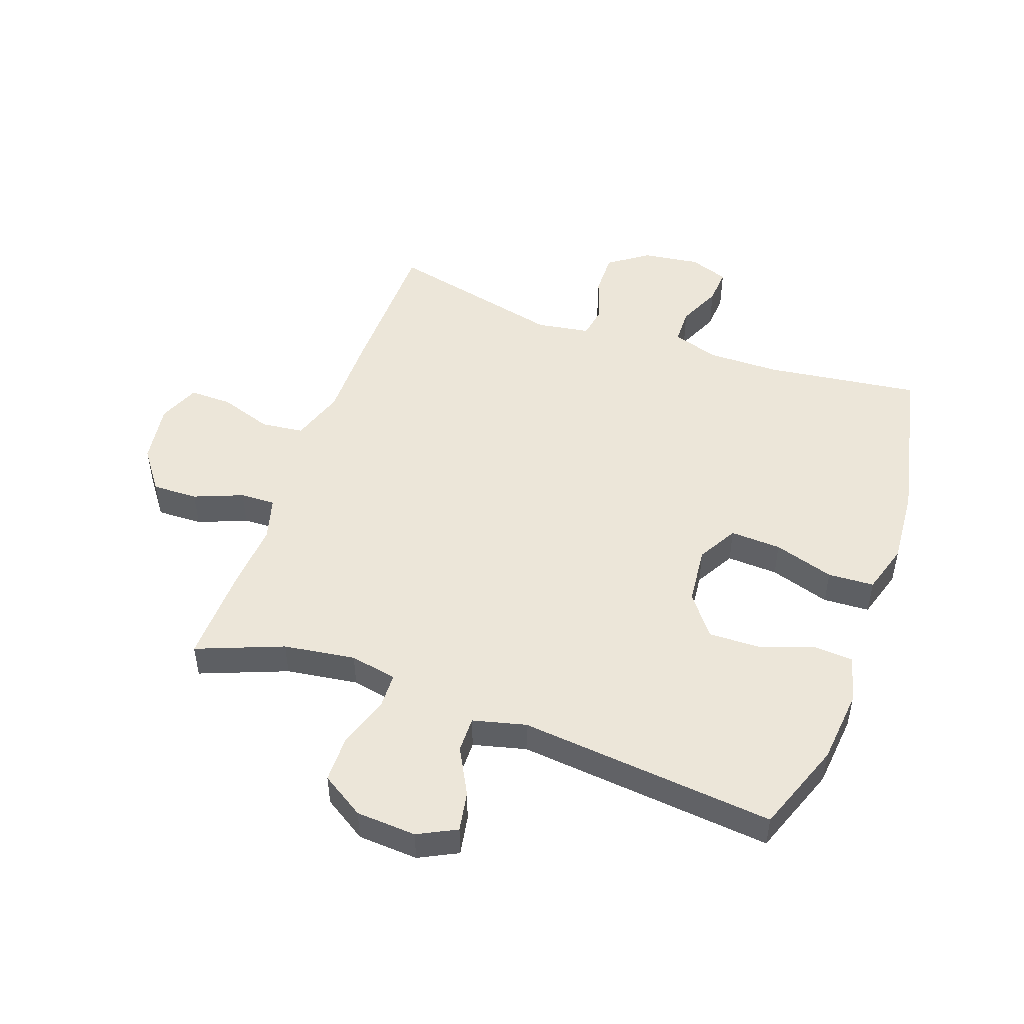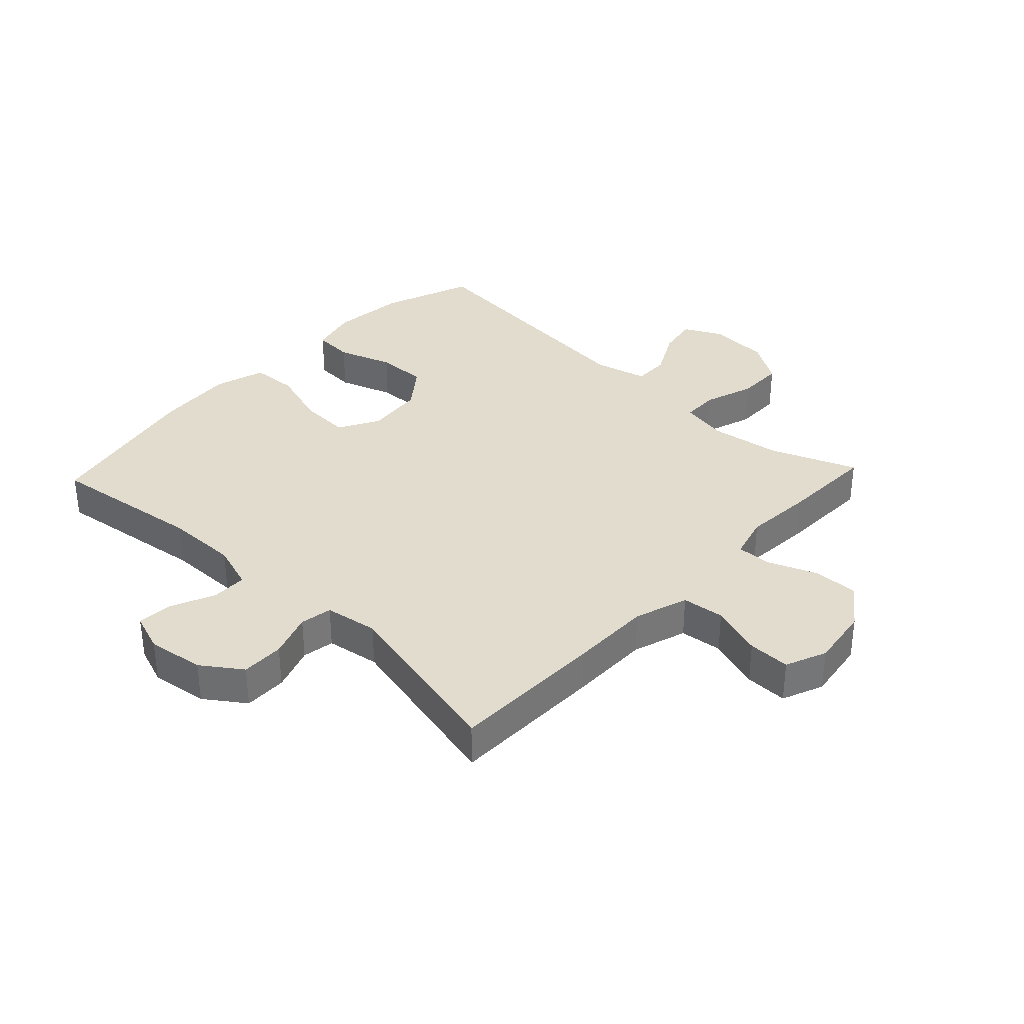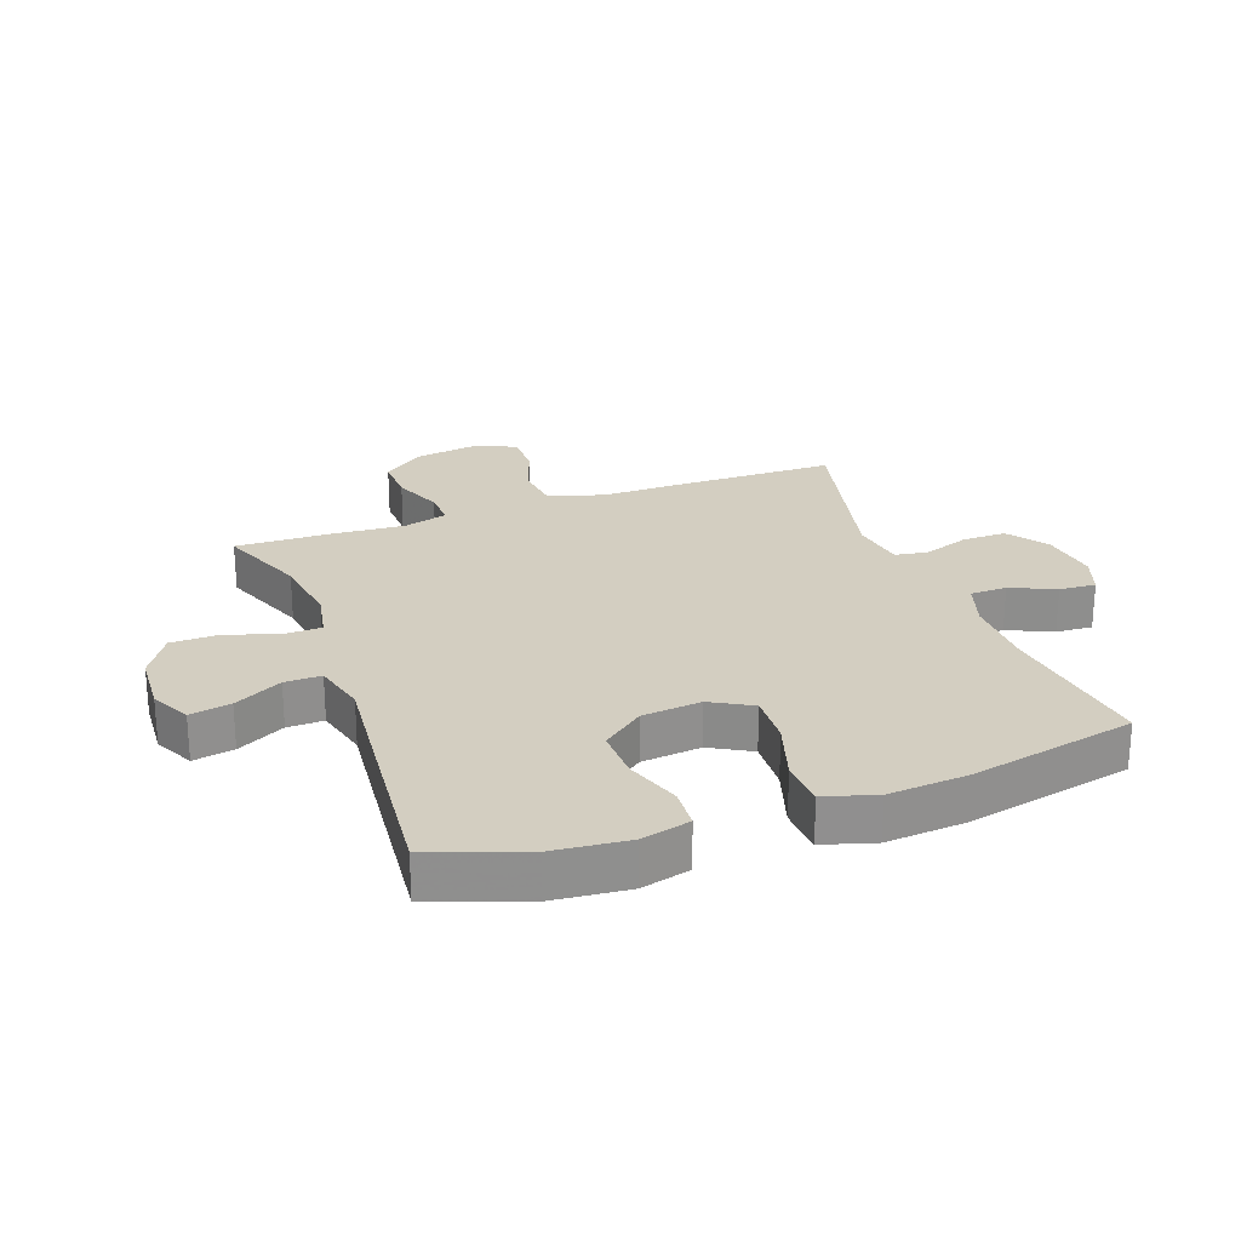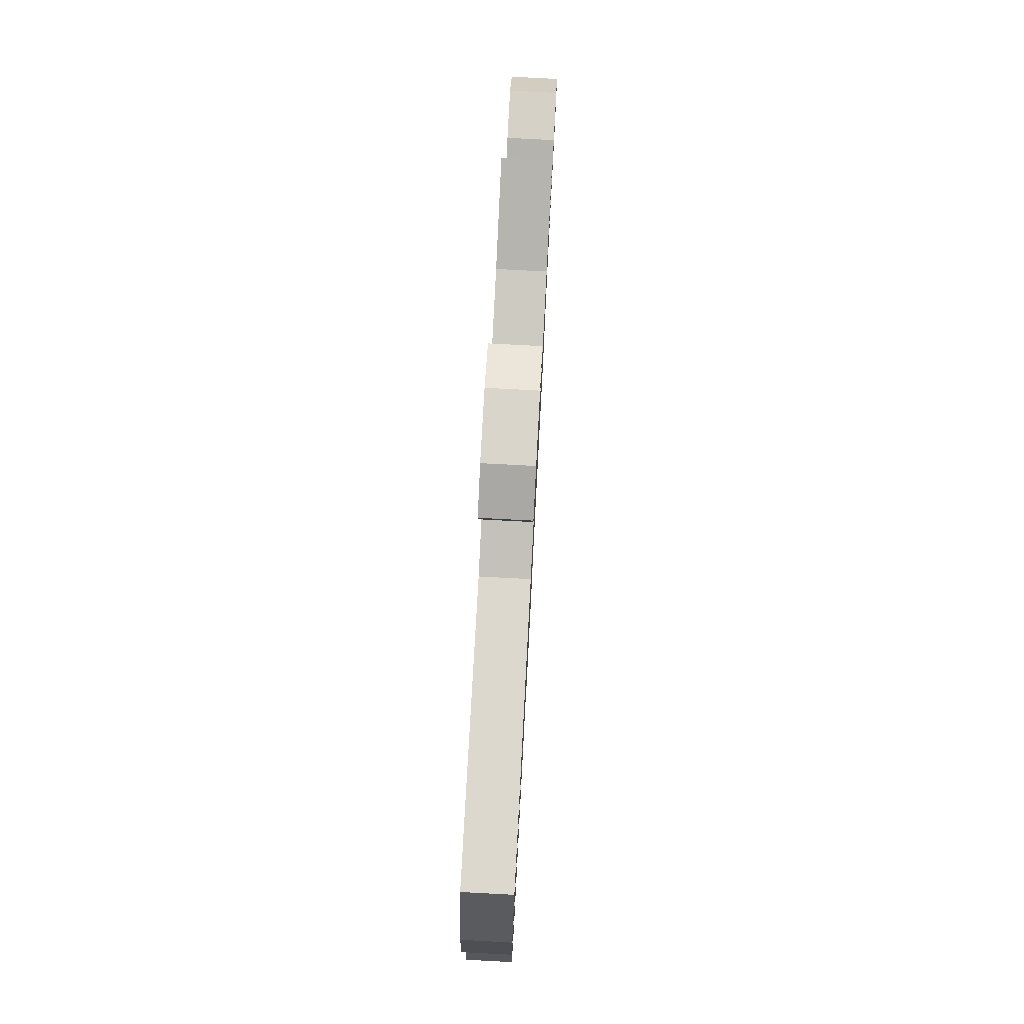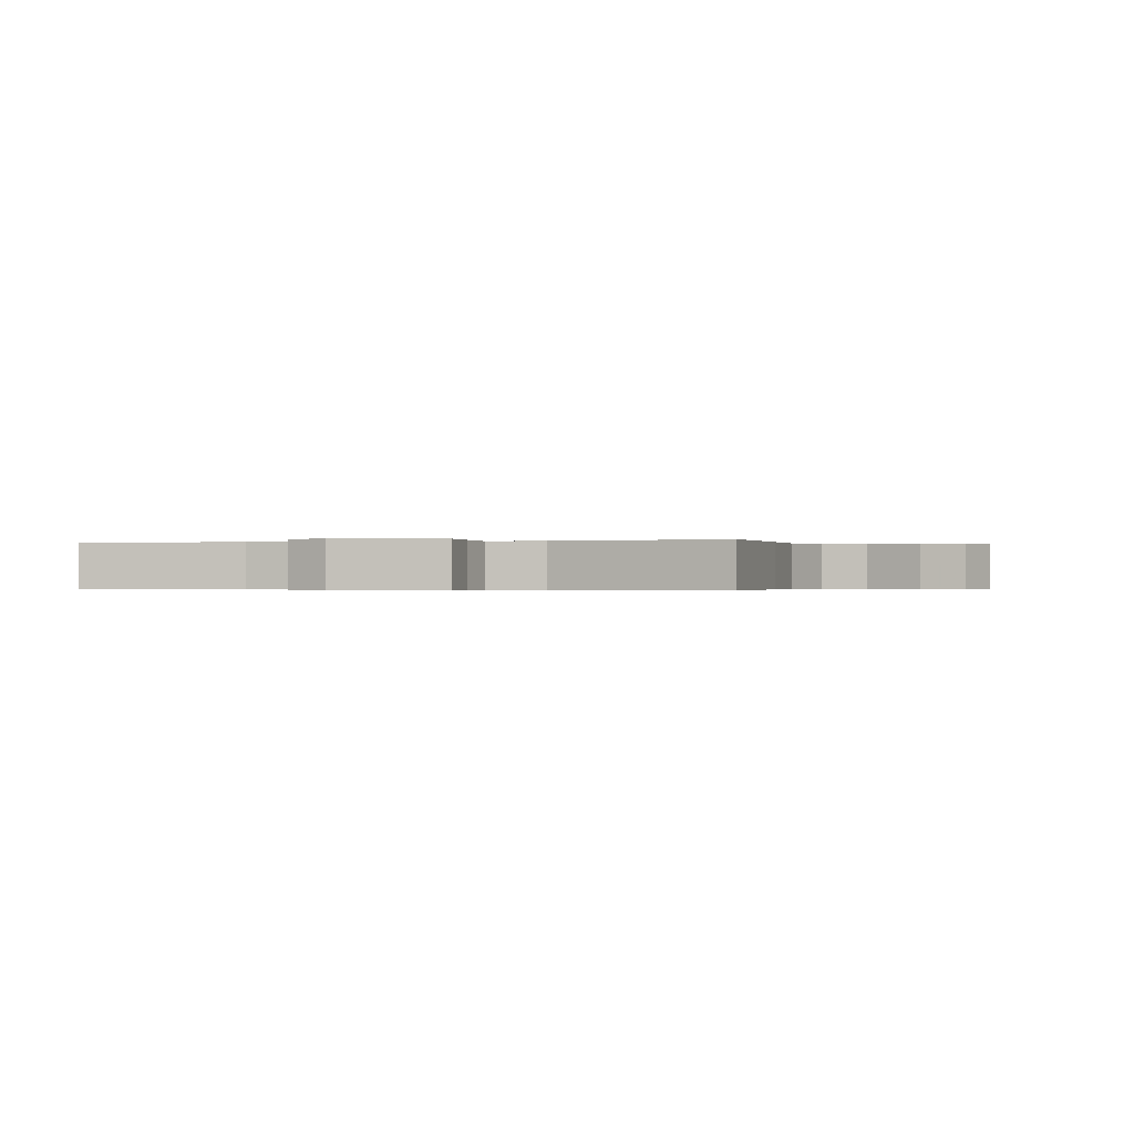
<metadata>
{"format":"obj","ext":"obj","renderer":"f3d","projection":"perspective","resolution":1024,"background":"white","views":[{"elev":49.2,"azim":19.7,"up":"+Y"},{"elev":34.7,"azim":-136.7,"up":"+Y"},{"elev":24.9,"azim":70.0,"up":"+Y"},{"elev":77.9,"azim":93.0,"up":"+Z"},{"elev":-0.3,"azim":-163.6,"up":"+Y"}]}
</metadata>
<code>
v 0.5 0.07 -0.5
v 0.245 0.07 -0.466
v 0.126 0.07 -0.465
v 0.05 0.07 -0.49
v 0.049 0.07 -0.549
v 0.081 0.07 -0.621
v 0.085 0.07 -0.68
v 0.021 0.07 -0.703
v -0.073 0.07 -0.69
v -0.138 0.07 -0.644
v -0.137 0.07 -0.573
v -0.111 0.07 -0.499
v -0.12 0.07 -0.446
v -0.208 0.07 -0.432
v -0.5 0.07 -0.5
v -0.503 0.07 -0.244
v -0.502 0.07 -0.11
v -0.531 0.07 -0.021
v -0.601 0.07 -0.013
v -0.688 0.07 -0.042
v -0.758 0.07 -0.043
v -0.786 0.07 0.025
v -0.771 0.07 0.125
v -0.721 0.07 0.193
v -0.646 0.07 0.191
v -0.566 0.07 0.159
v -0.508 0.07 0.157
v -0.488 0.07 0.229
v -0.496 0.07 0.342
v -0.5 0.07 0.5
v -0.358 0.07 0.444
v -0.24 0.07 0.427
v -0.163 0.07 0.442
v -0.161 0.07 0.502
v -0.189 0.07 0.586
v -0.188 0.07 0.663
v -0.117 0.07 0.708
v -0.018 0.07 0.714
v 0.045 0.07 0.682
v 0.033 0.07 0.616
v -0.008 0.07 0.539
v -0.009 0.07 0.48
v 0.078 0.07 0.458
v 0.5 0.07 0.5
v 0.555 0.07 0.35
v 0.567 0.07 0.228
v 0.547 0.07 0.149
v 0.481 0.07 0.145
v 0.391 0.07 0.176
v 0.308 0.07 0.178
v 0.256 0.07 0.111
v 0.246 0.07 0.015
v 0.283 0.07 -0.051
v 0.367 0.07 -0.047
v 0.466 0.07 -0.016
v 0.542 0.07 -0.02
v 0.567 0.07 -0.103
v 0.557 0.07 -0.231
v 0.5 0 -0.5
v 0.245 0 -0.466
v 0.126 0 -0.465
v 0.05 0 -0.49
v 0.049 0 -0.549
v 0.081 0 -0.621
v 0.085 0 -0.68
v 0.021 0 -0.703
v -0.073 0 -0.69
v -0.138 0 -0.644
v -0.137 0 -0.573
v -0.111 0 -0.499
v -0.12 0 -0.446
v -0.208 0 -0.432
v -0.5 0 -0.5
v -0.503 0 -0.244
v -0.502 0 -0.11
v -0.531 0 -0.021
v -0.601 0 -0.013
v -0.688 0 -0.042
v -0.758 0 -0.043
v -0.786 0 0.025
v -0.771 0 0.125
v -0.721 0 0.193
v -0.646 0 0.191
v -0.566 0 0.159
v -0.508 0 0.157
v -0.488 0 0.229
v -0.496 0 0.342
v -0.5 0 0.5
v -0.358 0 0.444
v -0.24 0 0.427
v -0.163 0 0.442
v -0.161 0 0.502
v -0.189 0 0.586
v -0.188 0 0.663
v -0.117 0 0.708
v -0.018 0 0.714
v 0.045 0 0.682
v 0.033 0 0.616
v -0.008 0 0.539
v -0.009 0 0.48
v 0.078 0 0.458
v 0.5 0 0.5
v 0.555 0 0.35
v 0.567 0 0.228
v 0.547 0 0.149
v 0.481 0 0.145
v 0.391 0 0.176
v 0.308 0 0.178
v 0.256 0 0.111
v 0.246 0 0.015
v 0.283 0 -0.051
v 0.367 0 -0.047
v 0.466 0 -0.016
v 0.542 0 -0.02
v 0.567 0 -0.103
v 0.557 0 -0.231
f 58 1 2
f 57 58 2
f 56 57 2
f 55 56 2
f 54 55 2
f 53 54 2 3
f 52 53 3 4
f 51 52 4
f 47 48 49
f 46 47 49
f 45 46 49
f 44 45 49
f 43 44 49
f 42 43 49 50
f 39 40 41
f 38 39 41
f 37 38 41
f 36 37 41
f 35 36 41
f 34 35 41
f 33 34 41 42
f 28 29 30 31
f 27 28 31 32
f 24 25 26
f 23 24 26
f 22 23 26
f 21 22 26
f 20 21 26
f 19 20 26
f 18 19 26 27
f 27 32 33
f 18 27 33
f 17 18 33
f 42 50 51
f 33 42 51
f 17 33 51
f 16 17 51
f 15 16 51
f 14 15 51
f 10 11 12
f 9 10 12
f 8 9 12
f 7 8 12
f 6 7 12
f 5 6 12
f 13 14 51
f 13 51 4
f 4 5 12 13
f 60 59 116
f 60 116 115
f 60 115 114
f 60 114 113
f 60 113 112
f 61 60 112 111
f 62 61 111 110
f 62 110 109
f 107 106 105
f 107 105 104
f 107 104 103
f 107 103 102
f 107 102 101
f 108 107 101 100
f 99 98 97
f 99 97 96
f 99 96 95
f 99 95 94
f 99 94 93
f 99 93 92
f 100 99 92 91
f 89 88 87 86
f 90 89 86 85
f 84 83 82
f 84 82 81
f 84 81 80
f 84 80 79
f 84 79 78
f 84 78 77
f 85 84 77 76
f 91 90 85
f 91 85 76
f 91 76 75
f 109 108 100
f 109 100 91
f 109 91 75
f 109 75 74
f 109 74 73
f 109 73 72
f 70 69 68
f 70 68 67
f 70 67 66
f 70 66 65
f 70 65 64
f 70 64 63
f 109 72 71
f 62 109 71
f 71 70 63 62
f 1 59 60 2
f 2 60 61 3
f 3 61 62 4
f 4 62 63 5
f 5 63 64 6
f 6 64 65 7
f 7 65 66 8
f 8 66 67 9
f 9 67 68 10
f 10 68 69 11
f 11 69 70 12
f 12 70 71 13
f 13 71 72 14
f 14 72 73 15
f 15 73 74 16
f 16 74 75 17
f 17 75 76 18
f 18 76 77 19
f 19 77 78 20
f 20 78 79 21
f 21 79 80 22
f 22 80 81 23
f 23 81 82 24
f 24 82 83 25
f 25 83 84 26
f 26 84 85 27
f 27 85 86 28
f 28 86 87 29
f 29 87 88 30
f 30 88 89 31
f 31 89 90 32
f 32 90 91 33
f 33 91 92 34
f 34 92 93 35
f 35 93 94 36
f 36 94 95 37
f 37 95 96 38
f 38 96 97 39
f 39 97 98 40
f 40 98 99 41
f 41 99 100 42
f 42 100 101 43
f 43 101 102 44
f 44 102 103 45
f 45 103 104 46
f 46 104 105 47
f 47 105 106 48
f 48 106 107 49
f 49 107 108 50
f 50 108 109 51
f 51 109 110 52
f 52 110 111 53
f 53 111 112 54
f 54 112 113 55
f 55 113 114 56
f 56 114 115 57
f 57 115 116 58
f 58 116 59 1

</code>
